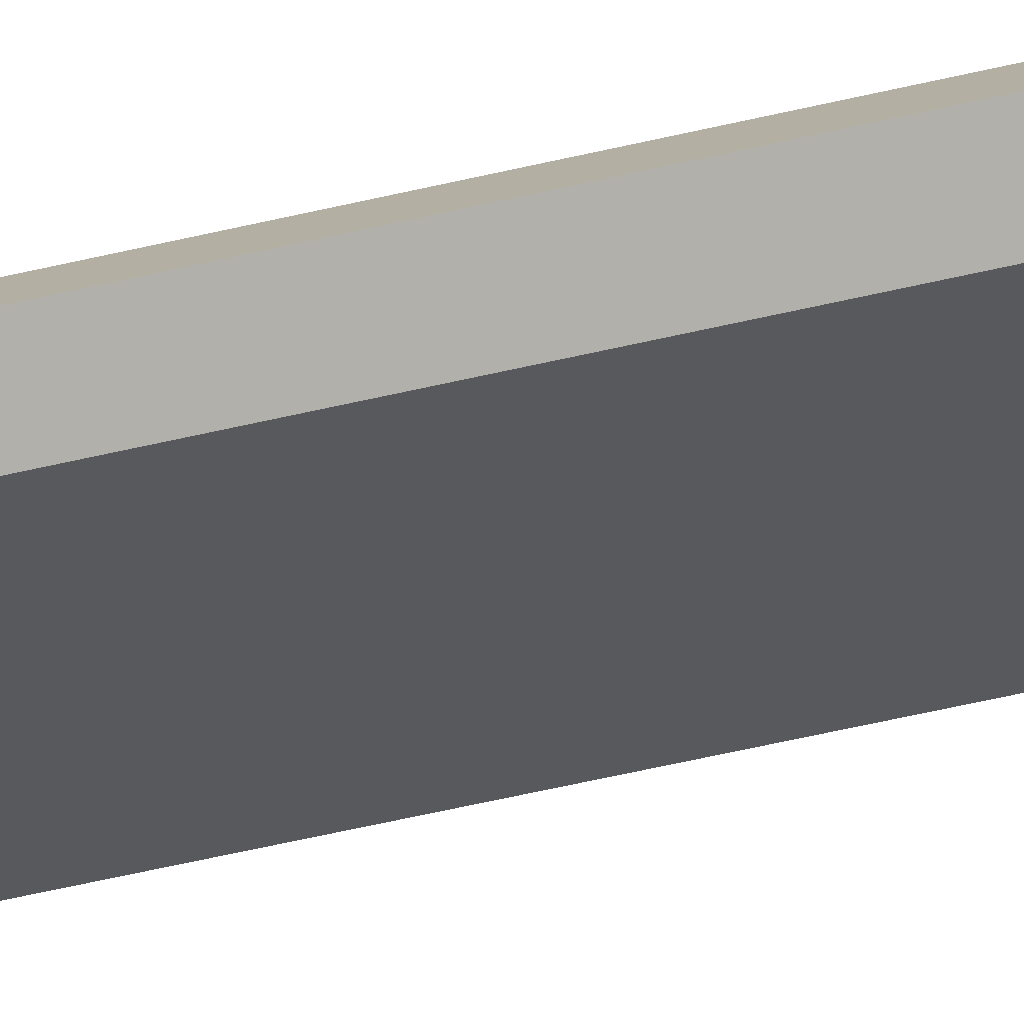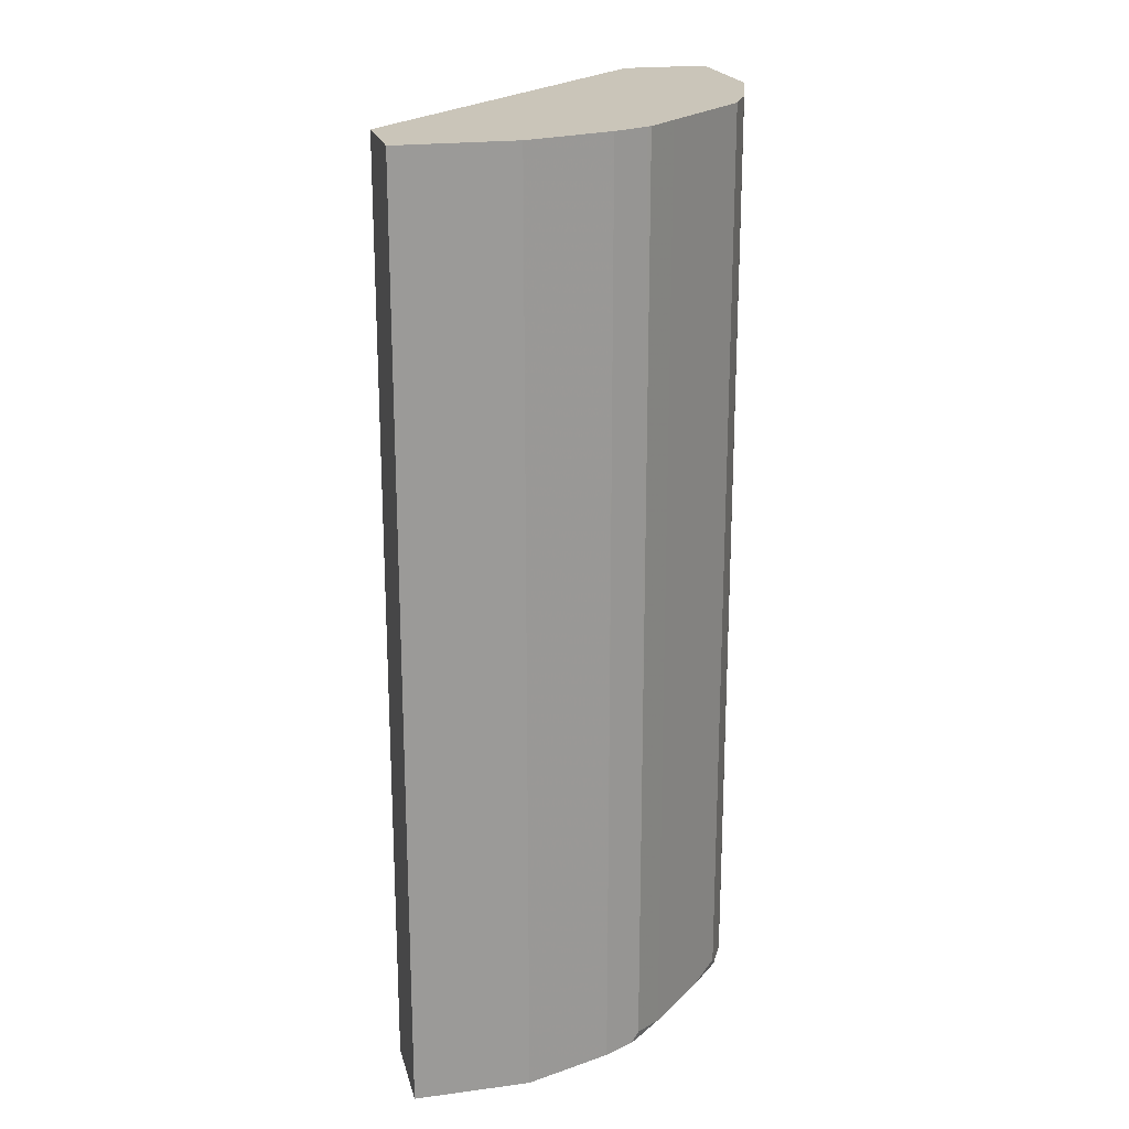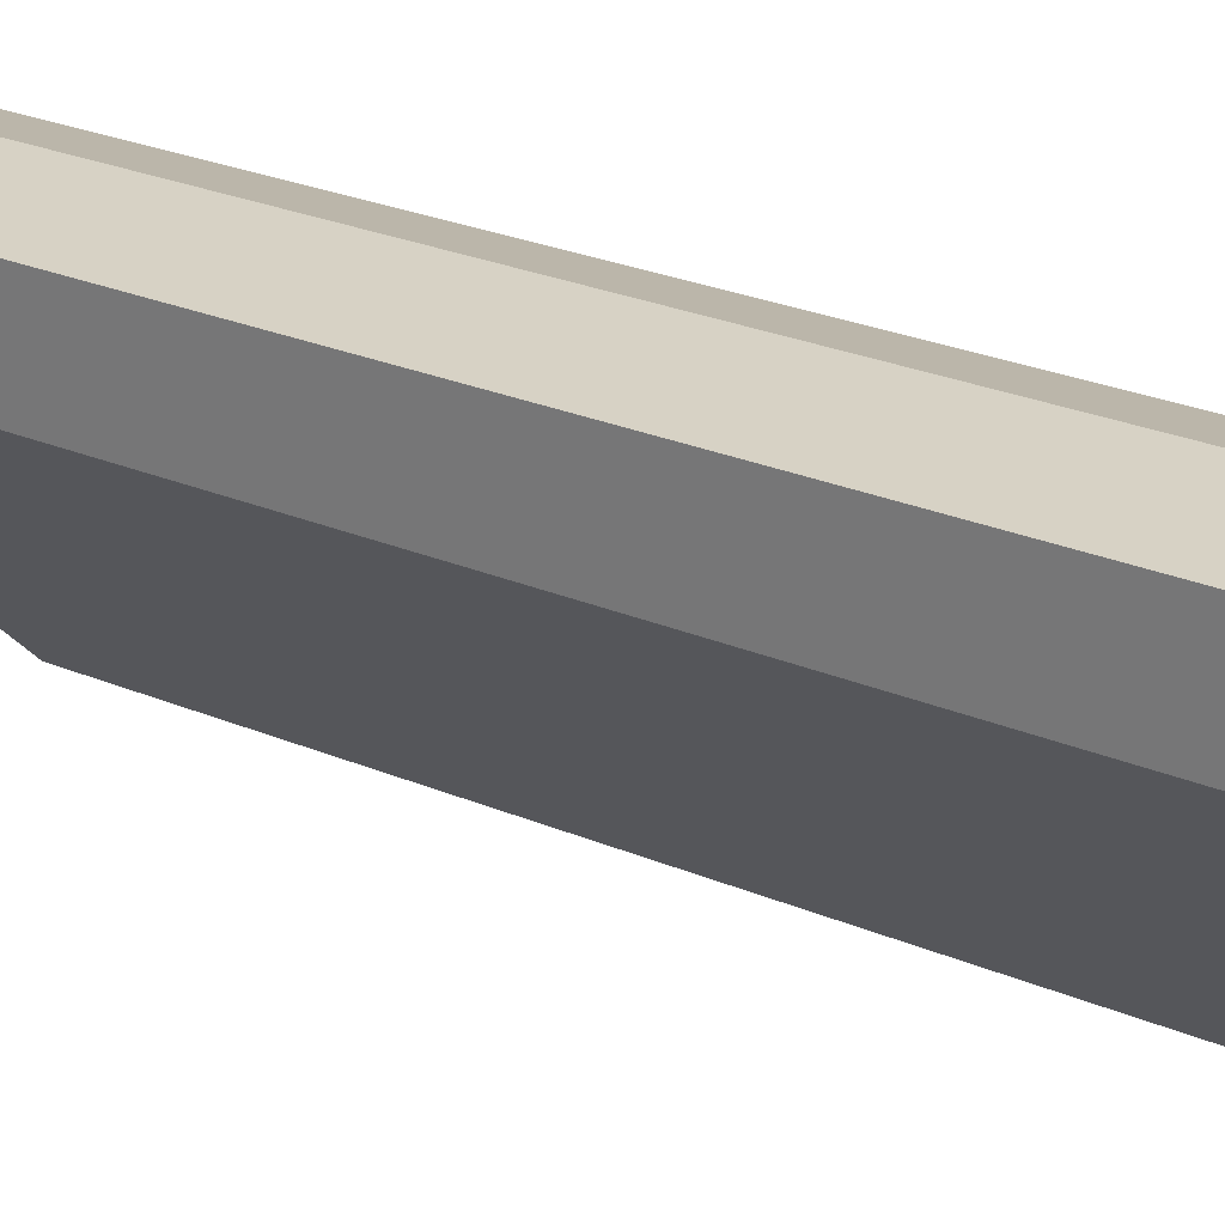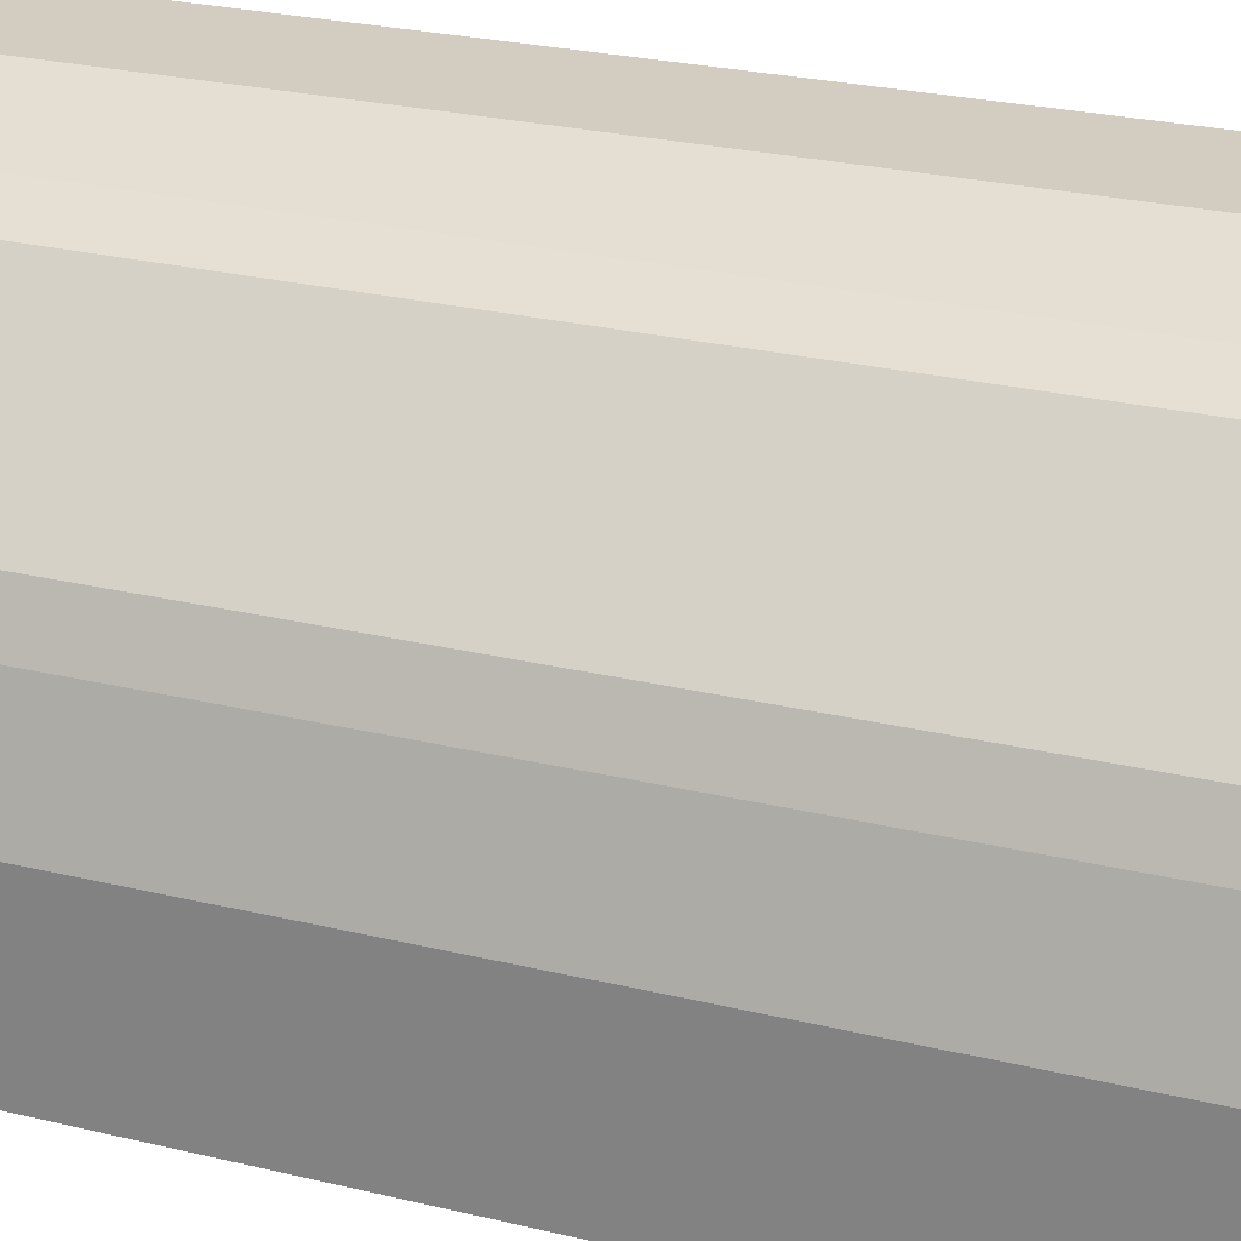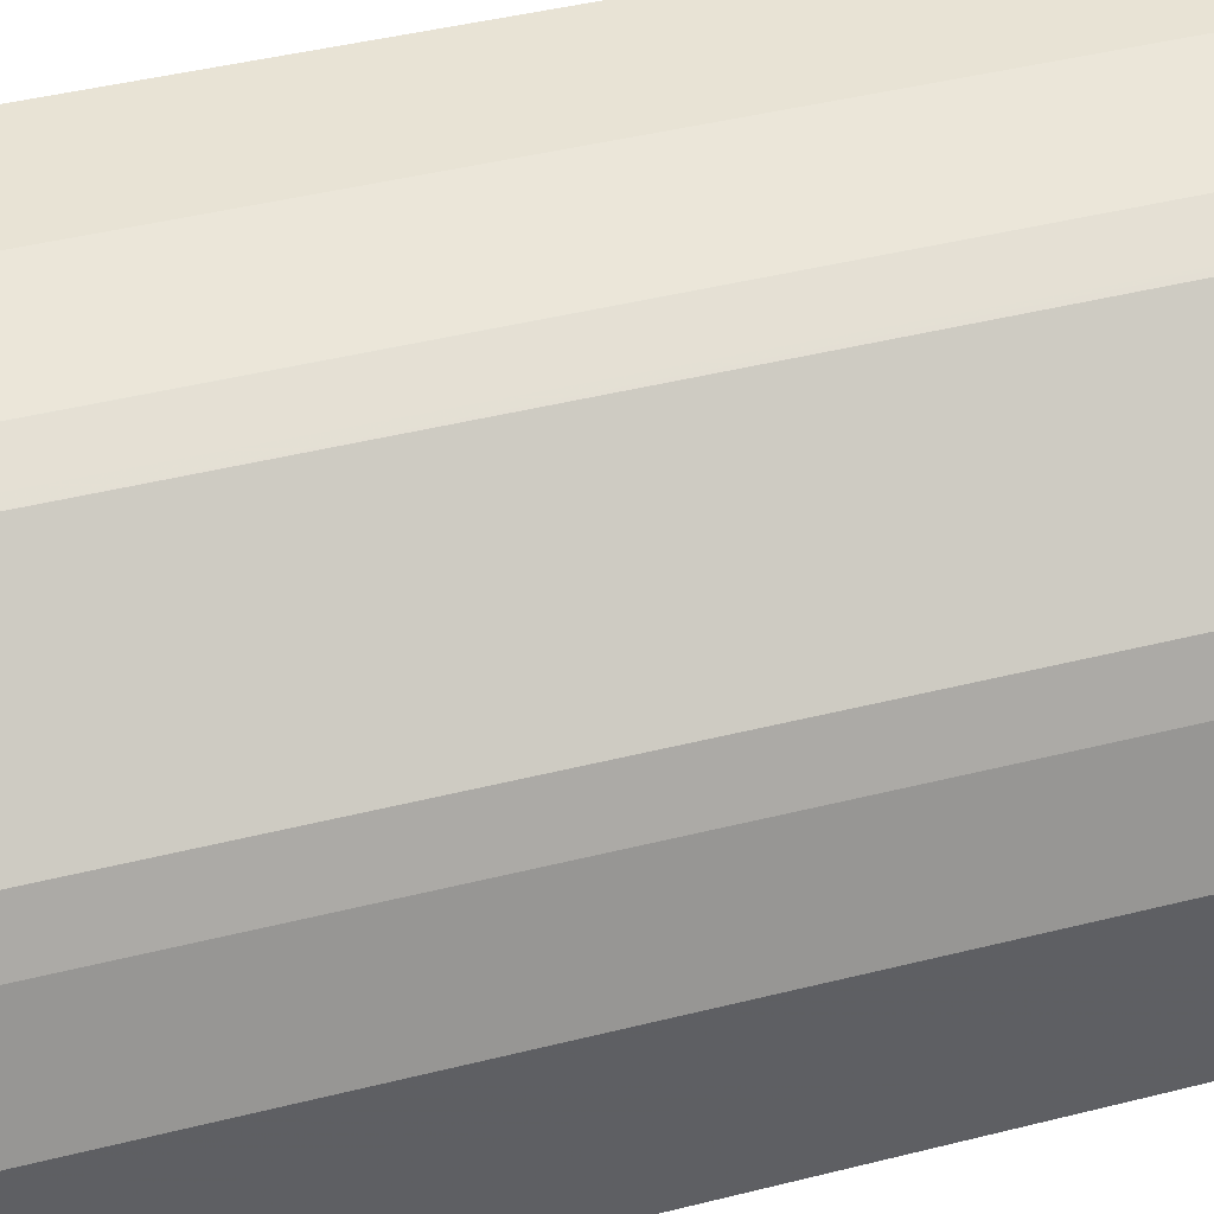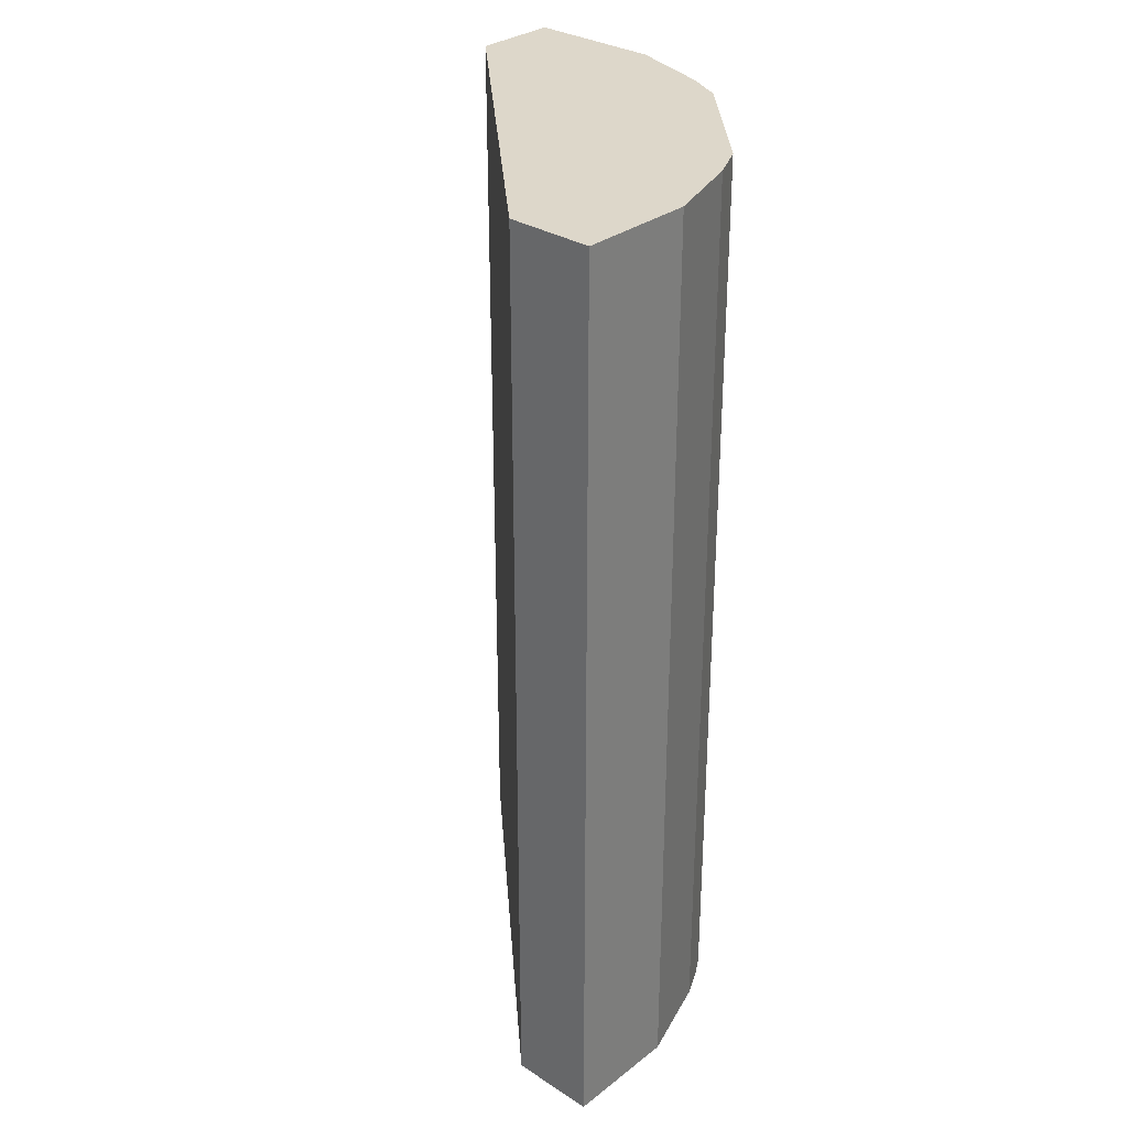
<metadata>
{"format":"obj","ext":"obj","renderer":"f3d","projection":"perspective","resolution":1024,"background":"white","views":[{"elev":-78.5,"azim":101.9,"up":"+Z"},{"elev":20.7,"azim":-13.5,"up":"+Y"},{"elev":27.4,"azim":-57.3,"up":"+Z"},{"elev":24.6,"azim":112.1,"up":"+Z"},{"elev":41.1,"azim":72.7,"up":"+Z"},{"elev":30.9,"azim":-47.5,"up":"+Y"}]}
</metadata>
<code>
v 0.08225 -0.2016 0.2877
v 0.1439 -0.2016 0.2672
v -4.619e-05 -0.2016 0.2877
v 0.08225 -0.863 0.2877
v 0.1479 -0.2016 0.2652
v 0.1439 -0.863 0.2672
v 0.1442 -0.863 0.267
v -4.619e-05 -0.2016 0.2261
v -4.619e-05 -0.8428 0.2877
v 1.016e-05 -0.863 0.2877
v 0.1685 -0.2016 0.2549
v 0.1648 -0.863 0.2567
v 0.2261 -0.2016 -0.01418
v -4.619e-05 -0.8428 0.2261
v -4.619e-05 -0.863 0.2865
v 0.1713 -0.2016 0.2535
v 0.1713 -0.8564 0.2535
v 0.1695 -0.863 0.253
v 0.2878 -0.2016 -0.01418
v 0.2261 -0.863 -0.01418
v -1.801e-05 -0.863 0.2261
v 0.1918 -0.2016 0.2329
v 0.1918 -0.863 0.2329
v 0.2878 -0.2016 0.08224
v 0.2878 -0.863 -0.01418
v 0.2535 -0.2016 0.1713
v 0.2124 -0.863 0.2124
v 0.2535 -0.8564 0.1713
v 0.2672 -0.2016 0.1439
v 0.2878 -0.863 0.08224
v 0.233 -0.863 0.1918
v 0.2531 -0.863 0.1695
v 0.2568 -0.863 0.1648
v 0.2604 -0.863 0.1576
v 0.2672 -0.863 0.1439
f 1 2 5
f 4 12 7
f 4 7 6
f 5 7 12
f 5 12 11
f 8 13 20
f 8 20 14
f 9 15 10
f 11 12 17
f 11 17 16
f 12 18 17
f 13 19 25
f 13 25 20
f 14 20 21
f 14 21 15
f 4 18 12
f 16 17 23
f 17 18 23
f 19 24 30
f 19 30 25
f 22 23 28
f 23 27 28
f 24 29 35
f 24 35 30
f 26 28 34
f 26 34 35
f 26 35 29
f 27 31 28
f 28 31 32
f 28 32 33
f 28 33 34
f 16 23 22
f 4 23 18
f 22 28 26
f 4 31 27
f 4 27 23
f 1 5 11
f 1 11 16
f 1 16 22
f 1 22 26
f 1 26 29
f 1 24 19
f 1 19 13
f 1 13 8
f 1 8 3
f 1 3 9
f 1 9 10
f 1 10 4
f 1 4 6
f 1 6 2
f 1 29 24
f 2 7 5
f 4 32 31
f 2 6 7
f 4 33 32
f 4 34 33
f 4 35 34
f 4 25 30
f 4 20 25
f 4 30 35
f 4 15 21
f 4 10 15
f 3 15 9
f 3 14 15
f 3 8 14
f 4 21 20

</code>
